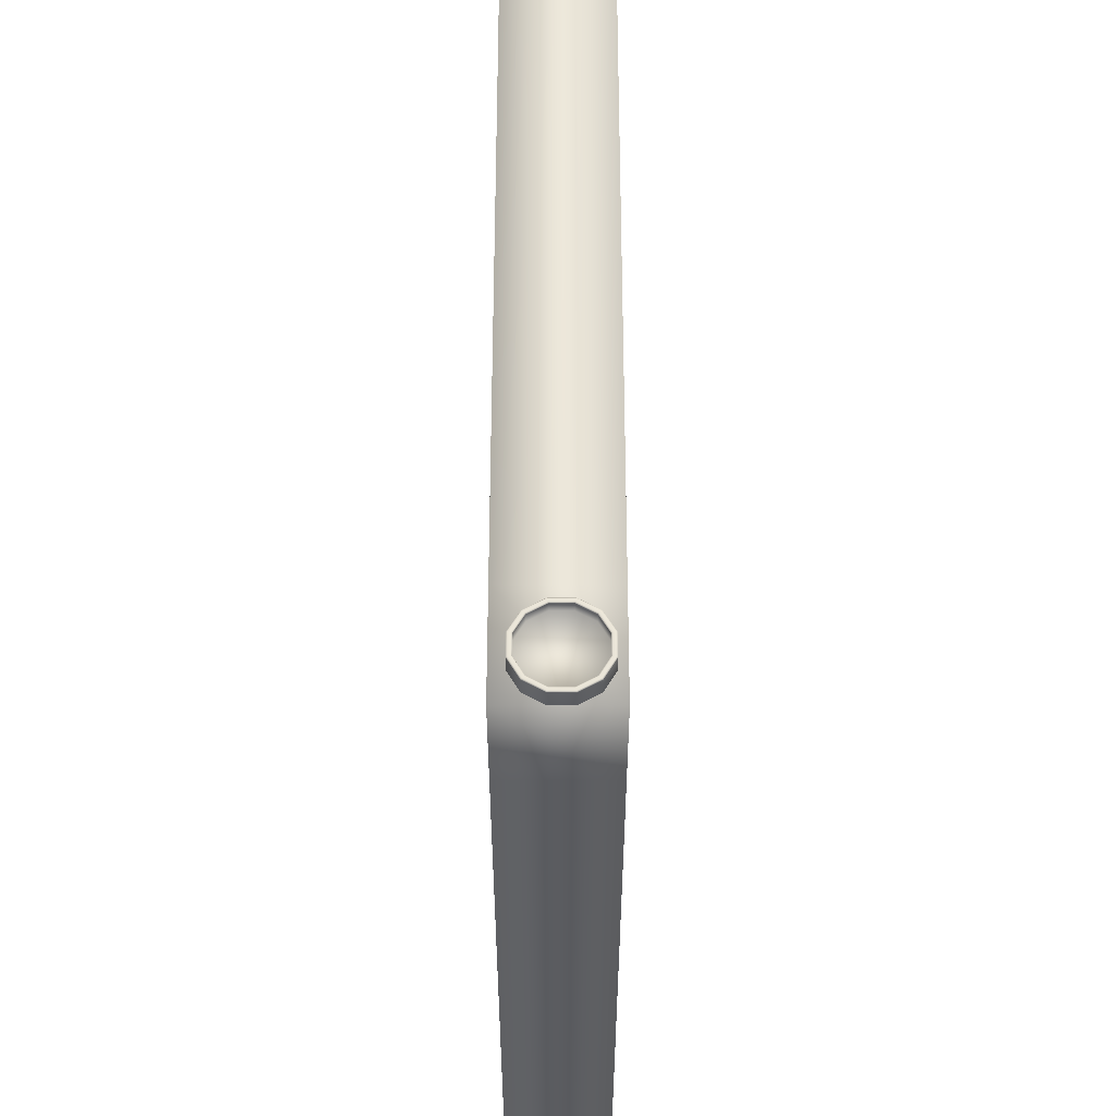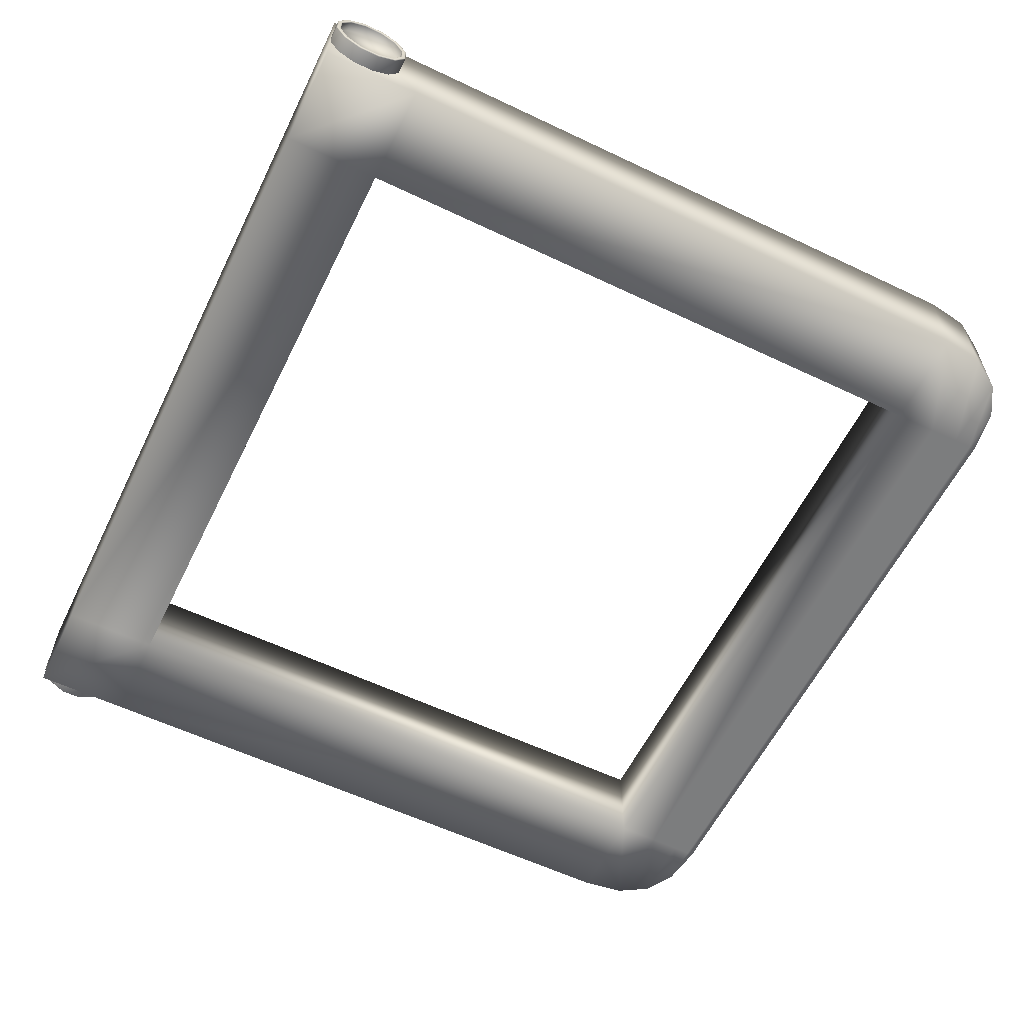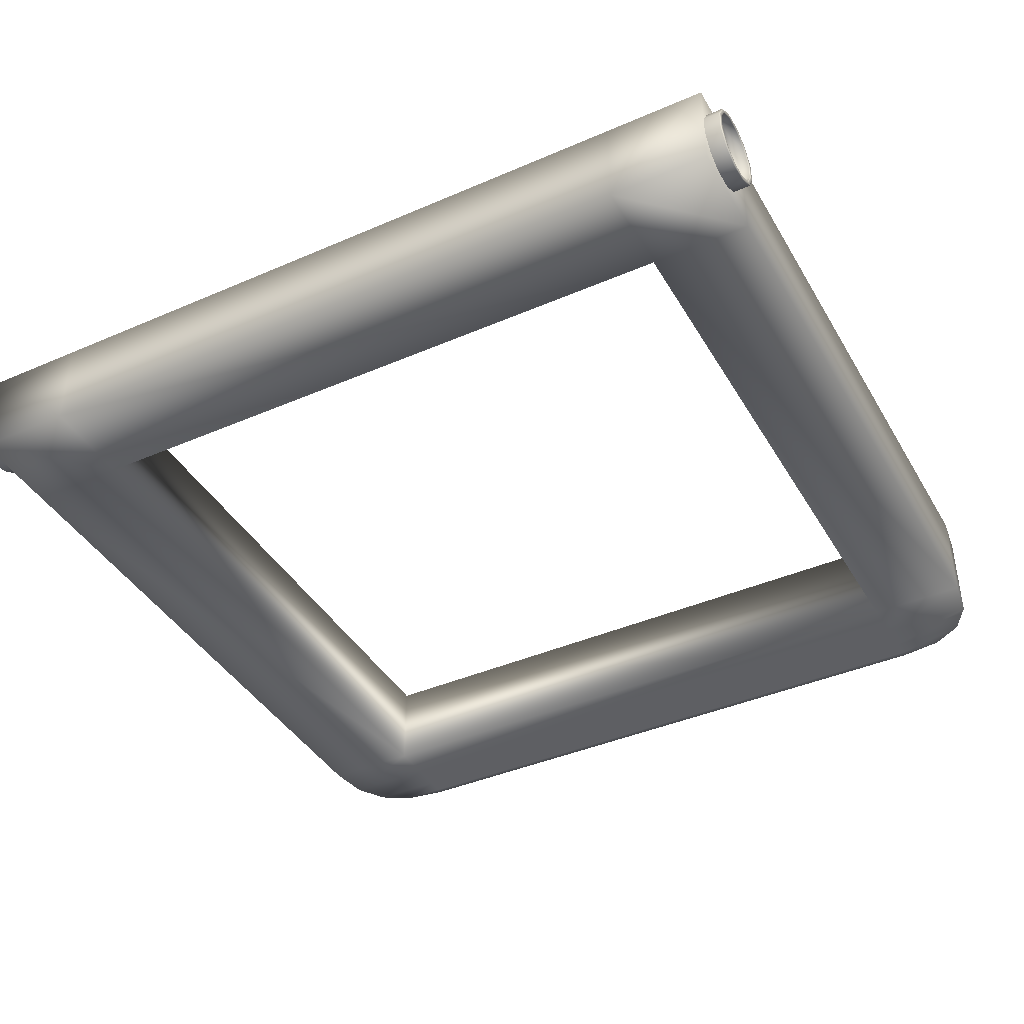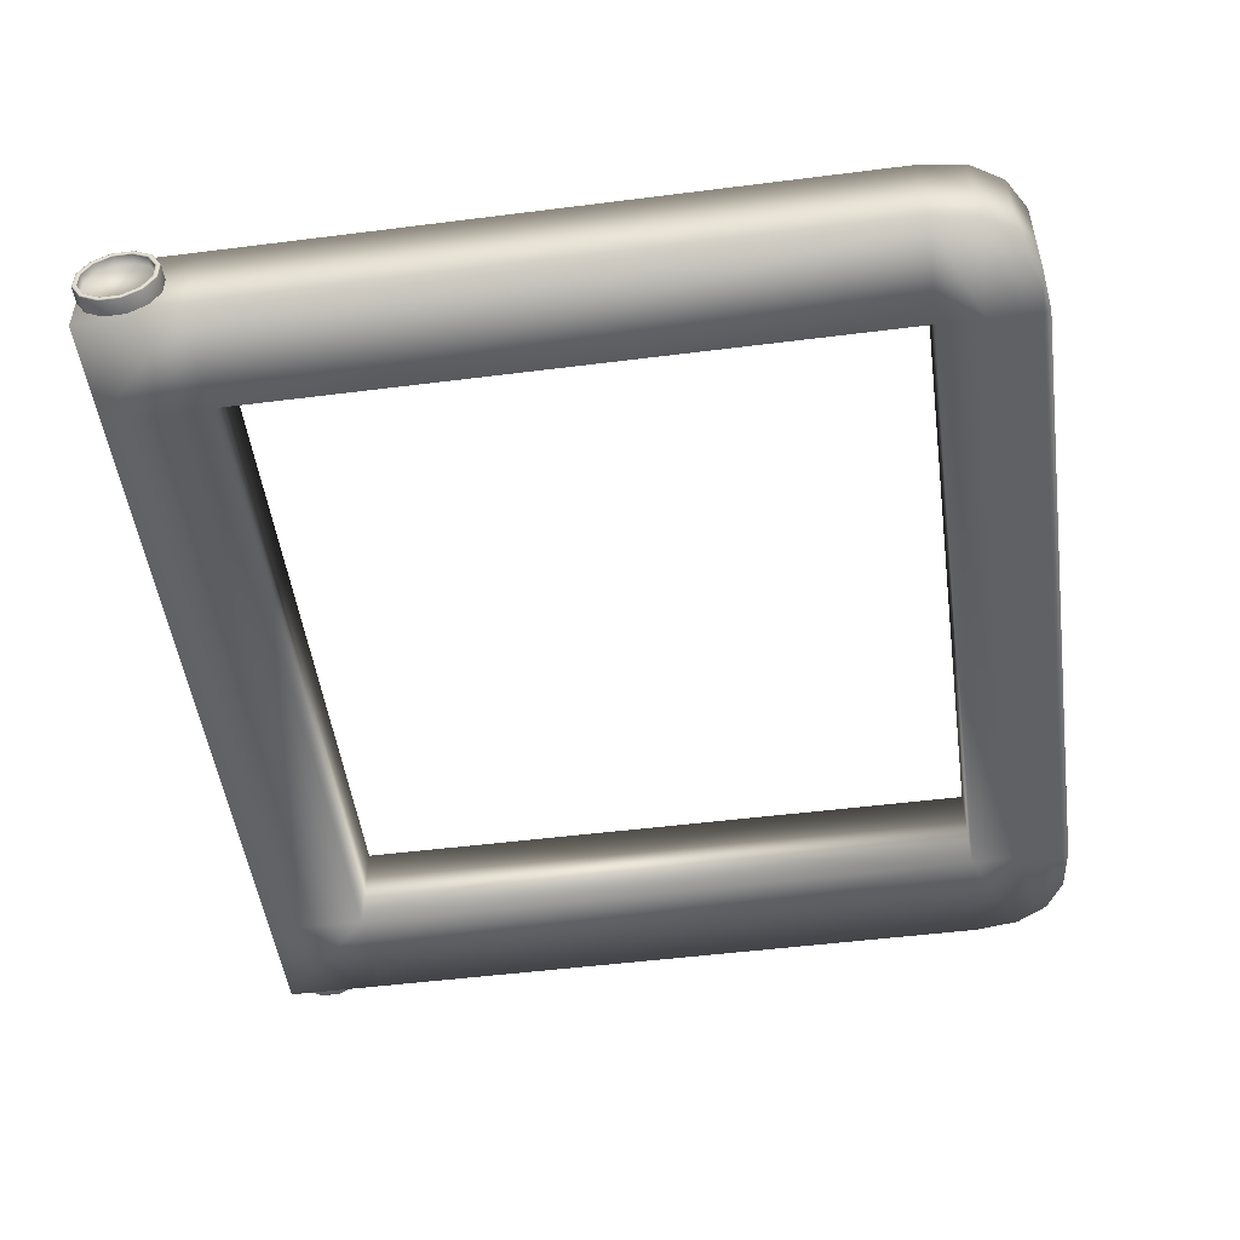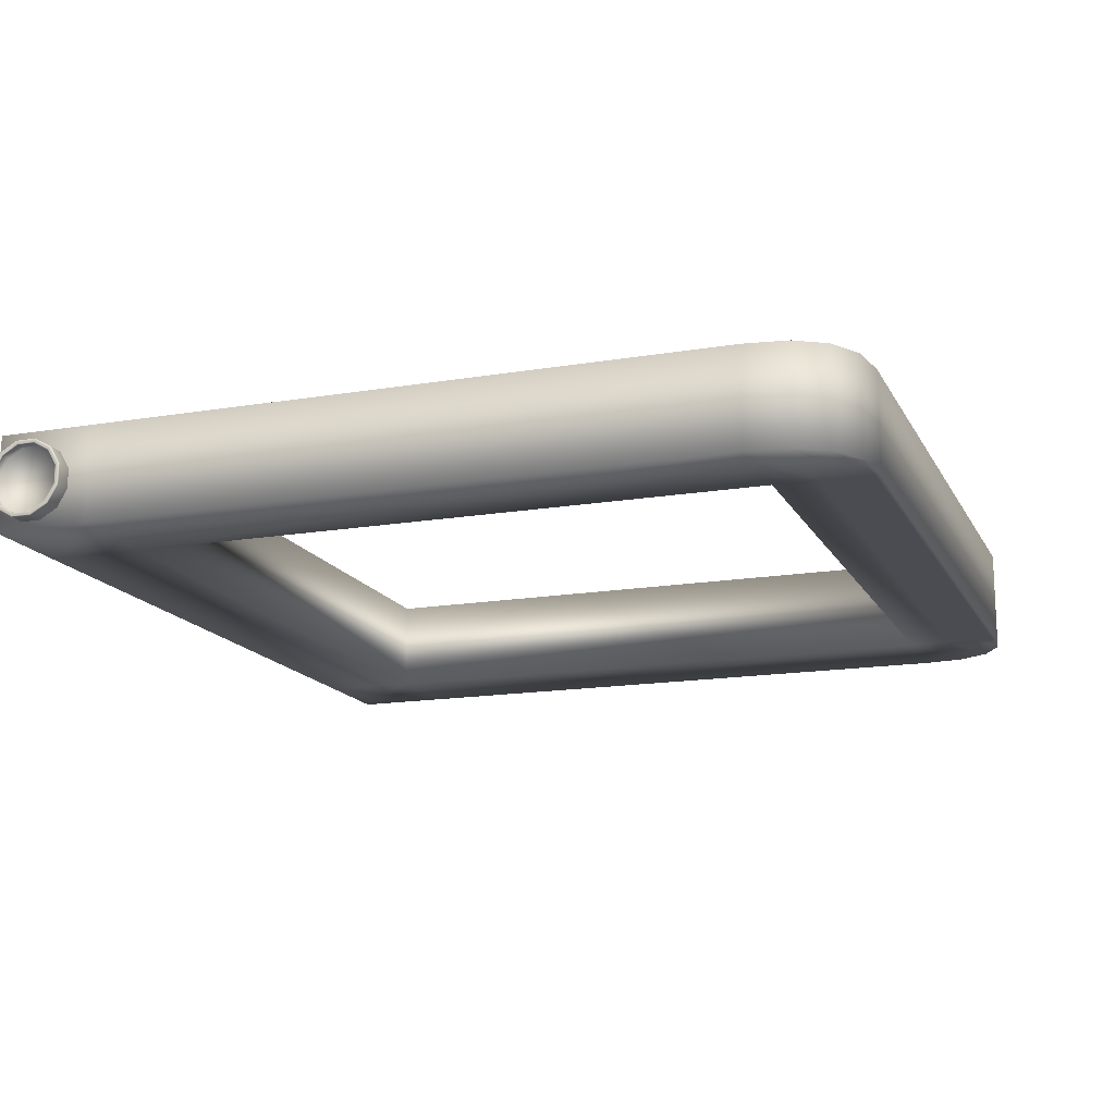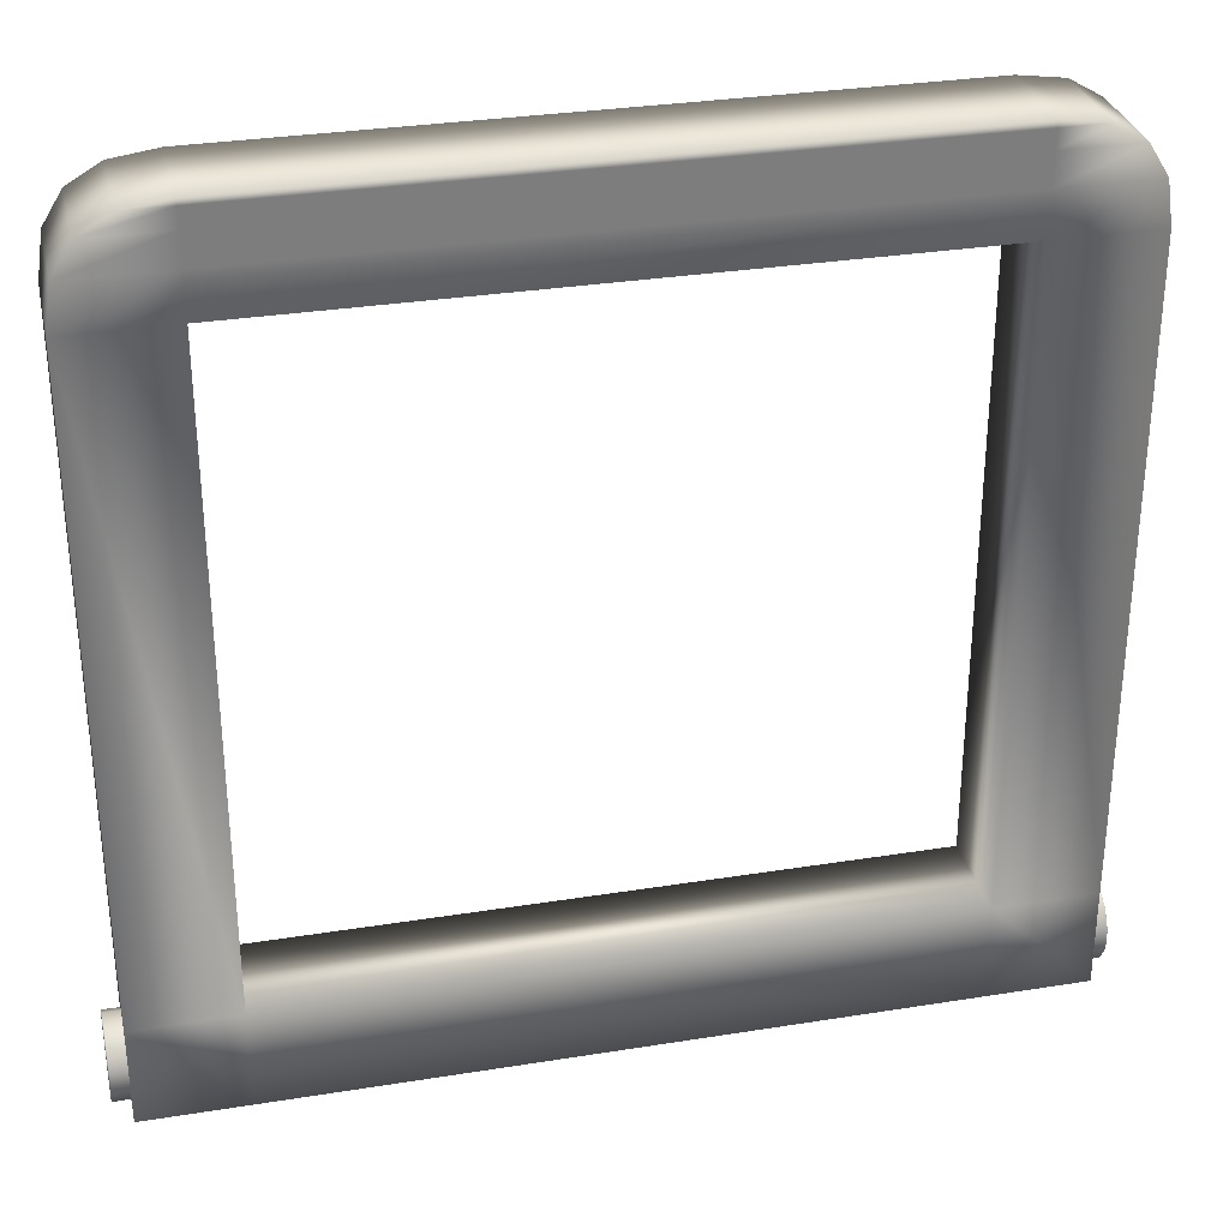
<metadata>
{"format":"obj","ext":"obj","renderer":"f3d","projection":"perspective","resolution":1024,"background":"white","views":[{"elev":-34.6,"azim":-90.0,"up":"+Z"},{"elev":-59.0,"azim":-116.1,"up":"+Y"},{"elev":-40.8,"azim":-152.1,"up":"+Y"},{"elev":-50.4,"azim":-82.1,"up":"+Y"},{"elev":-15.5,"azim":-70.4,"up":"+Y"},{"elev":31.2,"azim":-12.9,"up":"+Z"}]}
</metadata>
<code>
v  10.83 -0.0001 74.99
v  -10.83 -0.0001 74.99
v  -10.83 -3.192 74.99
v  10.83 -3.192 74.99
v  10.83 -0.0001 74.19
v  10.83 -0.0001 73.18
v  -10.83 -0.0001 73.18
v  -10.83 -0.0001 74.19
v  10.82 -0.0001 47.55
v  -10.82 -0.0001 47.55
v  -10.82 -0.0001 50.78
v  10.82 -0.0001 50.78
v  -14.14 -0.0001 50.78
v  -14.14 -0.0001 47.55
v  -14.14 -3.192 47.55
v  -14.14 -3.192 50.78
v  10.82 -0.0001 71.77
v  14.14 -0.0001 71.77
v  14.14 -0.0001 50.78
v  -14.14 -0.0001 71.77
v  -10.82 -0.0001 71.77
v  13.32 -0.0001 74.19
v  13.94 -0.0001 73.18
v  -13.94 -0.0001 73.18
v  -13.32 -0.0001 74.19
v  14.14 -0.0001 47.55
v  -14.14 -3.192 71.77
v  -13.94 -3.192 73.18
v  12.29 -3.192 74.79
v  12.29 -0.0001 74.79
v  13.32 -3.192 74.19
v  -12.29 -0.0001 74.79
v  -10.83 -0.0001 74.79
v  10.83 -0.0001 74.79
v  13.94 -3.192 73.18
v  14.14 -3.192 71.77
v  14.14 -3.192 50.78
v  10.83 -3.192 74.19
v  -10.83 -3.192 74.19
v  -10.83 -3.192 73.18
v  10.83 -3.192 73.18
v  10.82 -3.192 47.55
v  10.82 -3.192 50.78
v  -10.82 -3.192 50.78
v  -10.82 -3.192 47.55
v  10.82 -3.192 71.77
v  -10.82 -3.192 71.77
v  14.14 -3.192 47.55
v  -13.32 -3.192 74.19
v  -12.29 -3.192 74.79
v  -10.83 -3.192 74.79
v  10.83 -3.192 74.79
v  -14.12 -1.344 50.08
v  -14.12 -0.7606 49.74
v  -14.67 -0.7606 49.74
v  -14.67 -1.344 50.08
v  -14.12 -0.4239 49.16
v  -14.67 -0.4239 49.16
v  -14.12 -0.4239 48.49
v  -14.67 -0.4239 48.49
v  -14.12 -0.7606 47.9
v  -14.67 -0.7606 47.9
v  -14.12 -1.344 47.57
v  -14.67 -1.344 47.57
v  -14.12 -2.017 47.57
v  -14.67 -2.017 47.57
v  -14.12 -2.6 47.9
v  -14.67 -2.6 47.9
v  -14.12 -2.937 48.49
v  -14.67 -2.937 48.49
v  -14.12 -2.937 49.16
v  -14.67 -2.937 49.16
v  -14.12 -2.6 49.74
v  -14.67 -2.6 49.74
v  -14.12 -2.017 50.08
v  -14.67 -2.017 50.08
v  -14.37 -0.8694 49.63
v  -14.37 -0.5726 49.12
v  -14.37 -0.5726 48.53
v  -14.37 -0.8694 48.01
v  -14.37 -1.384 47.71
v  -14.37 -1.977 47.71
v  -14.37 -1.977 49.93
v  -14.37 -1.384 49.93
v  -14.37 -2.491 48.01
v  -14.37 -2.788 48.53
v  -14.37 -2.788 49.12
v  -14.37 -2.491 49.63
v  -14.7 -1.353 50.05
v  -14.7 -0.7846 49.72
v  -14.7 -0.8454 49.66
v  -14.7 -1.375 49.96
v  -14.7 -0.4568 49.15
v  -14.7 -0.5398 49.13
v  -14.7 -0.4568 48.49
v  -14.7 -0.5398 48.52
v  -14.7 -0.7846 47.93
v  -14.7 -0.8454 47.99
v  -14.7 -1.353 47.6
v  -14.7 -1.375 47.68
v  -14.7 -2.008 47.6
v  -14.7 -1.986 47.68
v  -14.7 -2.576 47.93
v  -14.7 -2.515 47.99
v  -14.7 -2.904 48.49
v  -14.7 -2.821 48.52
v  -14.7 -2.904 49.15
v  -14.7 -2.821 49.13
v  -14.7 -2.576 49.72
v  -14.7 -2.515 49.66
v  -14.7 -2.008 50.05
v  -14.7 -1.986 49.96
v  -14.67 -1.384 49.93
v  -14.67 -0.8694 49.63
v  -14.67 -0.5726 49.12
v  -14.67 -0.5726 48.53
v  -14.67 -0.8694 48.01
v  -14.67 -1.384 47.71
v  -14.67 -1.977 47.71
v  -14.67 -2.491 48.01
v  -14.67 -2.788 48.53
v  -14.67 -2.788 49.12
v  -14.67 -2.491 49.63
v  -14.67 -1.977 49.93
v  -14.69 -0.7666 49.74
v  -14.69 -1.346 50.07
v  -14.69 -0.4321 49.16
v  -14.69 -0.4321 48.49
v  -14.69 -0.7666 47.91
v  -14.69 -1.346 47.57
v  -14.69 -2.015 47.57
v  -14.69 -2.594 47.91
v  -14.69 -2.929 48.49
v  -14.69 -2.929 49.16
v  -14.69 -2.594 49.74
v  -14.69 -2.015 50.07
v  -14.69 -0.8634 49.64
v  -14.69 -1.381 49.94
v  -14.69 -0.5644 49.12
v  -14.69 -0.5644 48.52
v  -14.69 -0.8634 48.01
v  -14.69 -1.381 47.71
v  -14.69 -1.979 47.71
v  -14.69 -2.497 48.01
v  -14.69 -2.796 48.52
v  -14.69 -2.796 49.12
v  -14.69 -2.497 49.64
v  -14.69 -1.979 49.94
v  14.06 -2.017 50.08
v  14.06 -2.6 49.74
v  14.61 -2.6 49.74
v  14.61 -2.017 50.08
v  14.06 -2.937 49.16
v  14.61 -2.937 49.16
v  14.06 -2.937 48.49
v  14.61 -2.937 48.49
v  14.06 -2.6 47.9
v  14.61 -2.6 47.9
v  14.06 -2.017 47.57
v  14.61 -2.017 47.57
v  14.06 -1.344 47.57
v  14.61 -1.344 47.57
v  14.06 -0.7606 47.9
v  14.61 -0.7606 47.9
v  14.06 -0.4239 48.49
v  14.61 -0.4239 48.49
v  14.06 -0.4239 49.16
v  14.61 -0.4239 49.16
v  14.06 -0.7606 49.74
v  14.61 -0.7606 49.74
v  14.06 -1.344 50.08
v  14.61 -1.344 50.08
v  14.31 -2.491 49.63
v  14.31 -2.788 49.12
v  14.31 -2.788 48.53
v  14.31 -2.491 48.01
v  14.31 -1.977 47.71
v  14.31 -1.384 47.71
v  14.31 -1.384 49.93
v  14.31 -1.977 49.93
v  14.31 -0.8694 48.01
v  14.31 -0.5726 48.53
v  14.31 -0.5726 49.12
v  14.31 -0.8694 49.63
v  14.64 -2.008 50.05
v  14.64 -2.576 49.72
v  14.64 -2.515 49.66
v  14.64 -1.986 49.96
v  14.64 -2.904 49.15
v  14.64 -2.821 49.13
v  14.64 -2.904 48.49
v  14.64 -2.821 48.52
v  14.64 -2.576 47.93
v  14.64 -2.515 47.99
v  14.64 -2.008 47.6
v  14.64 -1.986 47.68
v  14.64 -1.353 47.6
v  14.64 -1.375 47.68
v  14.64 -0.7846 47.93
v  14.64 -0.8454 47.99
v  14.64 -0.4568 48.49
v  14.64 -0.5398 48.52
v  14.64 -0.4568 49.15
v  14.64 -0.5398 49.13
v  14.64 -0.7846 49.72
v  14.64 -0.8454 49.66
v  14.64 -1.353 50.05
v  14.64 -1.375 49.96
v  14.61 -1.977 49.93
v  14.61 -2.491 49.63
v  14.61 -2.788 49.12
v  14.61 -2.788 48.53
v  14.61 -2.491 48.01
v  14.61 -1.977 47.71
v  14.61 -1.384 47.71
v  14.61 -0.8694 48.01
v  14.61 -0.5726 48.53
v  14.61 -0.5726 49.12
v  14.61 -0.8694 49.63
v  14.61 -1.384 49.93
v  14.64 -2.594 49.74
v  14.64 -2.015 50.07
v  14.64 -2.929 49.16
v  14.64 -2.929 48.49
v  14.64 -2.594 47.91
v  14.64 -2.015 47.57
v  14.64 -1.346 47.57
v  14.64 -0.7666 47.91
v  14.64 -0.4321 48.49
v  14.64 -0.4321 49.16
v  14.64 -0.7666 49.74
v  14.64 -1.346 50.07
v  14.64 -2.497 49.64
v  14.64 -1.979 49.94
v  14.64 -2.796 49.12
v  14.64 -2.796 48.52
v  14.64 -2.497 48.01
v  14.64 -1.979 47.71
v  14.64 -1.381 47.71
v  14.64 -0.8634 48.01
v  14.64 -0.5644 48.52
v  14.64 -0.5644 49.12
v  14.64 -0.8634 49.64
v  14.64 -1.381 49.94
o Draw_bridge
g Draw_bridge
f 1 2 3 4
f 5 6 7 8
f 9 10 11 12
f 13 14 15 16
f 17 18 19 12
f 11 13 20 21
f 22 23 6 5
f 24 25 8 7
f 10 14 13 11
f 12 19 26 9
f 20 27 28 24
f 1 4 29 30
f 30 29 31 22
f 23 18 17 6
f 6 17 21 7
f 7 21 20 24
f 32 2 33
f 33 2 1 34
f 34 1 30
f 30 22 5 34
f 34 5 8 33
f 33 8 25 32
f 18 23 35 36
f 37 19 18 36
f 38 39 40 41
f 42 43 44 45
f 46 43 37 36
f 44 47 27 16
f 42 9 26 48
f 31 38 41 35
f 28 40 39 49
f 45 44 16 15
f 43 42 48 37
f 28 49 25 24
f 35 41 46 36
f 41 40 47 46
f 40 28 27 47
f 50 51 3
f 51 52 4 3
f 52 29 4
f 29 52 38 31
f 52 51 39 38
f 51 50 49 39
f 20 13 16 27
f 10 9 42 45
f 26 19 37 48
f 14 10 45 15
f 23 22 31 35
f 2 32 50 3
f 32 25 49 50
f 43 46 17 12
f 44 43 12 11
f 47 44 11 21
f 46 47 21 17
f 53 54 55 56
f 54 57 58 55
f 57 59 60 58
f 59 61 62 60
f 61 63 64 62
f 63 65 66 64
f 65 67 68 66
f 67 69 70 68
f 69 71 72 70
f 71 73 74 72
f 73 75 76 74
f 75 53 56 76
f 77 78 79 80
f 81 82 83 84
f 84 77 80 81
f 85 86 87 88
f 88 83 82 85
f 89 90 91 92
f 90 93 94 91
f 93 95 96 94
f 95 97 98 96
f 97 99 100 98
f 99 101 102 100
f 101 103 104 102
f 103 105 106 104
f 105 107 108 106
f 107 109 110 108
f 109 111 112 110
f 111 89 92 112
f 113 114 77 84
f 114 115 78 77
f 115 116 79 78
f 116 117 80 79
f 117 118 81 80
f 118 119 82 81
f 119 120 85 82
f 120 121 86 85
f 121 122 87 86
f 122 123 88 87
f 123 124 83 88
f 124 113 84 83
f 56 55 125 126
f 55 58 127 125
f 58 60 128 127
f 60 62 129 128
f 62 64 130 129
f 64 66 131 130
f 66 68 132 131
f 68 70 133 132
f 70 72 134 133
f 72 74 135 134
f 74 76 136 135
f 76 56 126 136
f 90 89 126 125
f 92 91 137 138
f 93 90 125 127
f 91 94 139 137
f 95 93 127 128
f 94 96 140 139
f 97 95 128 129
f 96 98 141 140
f 99 97 129 130
f 98 100 142 141
f 101 99 130 131
f 100 102 143 142
f 103 101 131 132
f 102 104 144 143
f 105 103 132 133
f 104 106 145 144
f 107 105 133 134
f 106 108 146 145
f 109 107 134 135
f 108 110 147 146
f 111 109 135 136
f 110 112 148 147
f 89 111 136 126
f 112 92 138 148
f 114 113 138 137
f 115 114 137 139
f 116 115 139 140
f 117 116 140 141
f 118 117 141 142
f 119 118 142 143
f 120 119 143 144
f 121 120 144 145
f 122 121 145 146
f 123 122 146 147
f 124 123 147 148
f 113 124 148 138
f 149 150 151 152
f 150 153 154 151
f 153 155 156 154
f 155 157 158 156
f 157 159 160 158
f 159 161 162 160
f 161 163 164 162
f 163 165 166 164
f 165 167 168 166
f 167 169 170 168
f 169 171 172 170
f 171 149 152 172
f 173 174 175 176
f 177 178 179 180
f 180 173 176 177
f 181 182 183 184
f 184 179 178 181
f 185 186 187 188
f 186 189 190 187
f 189 191 192 190
f 191 193 194 192
f 193 195 196 194
f 195 197 198 196
f 197 199 200 198
f 199 201 202 200
f 201 203 204 202
f 203 205 206 204
f 205 207 208 206
f 207 185 188 208
f 209 210 173 180
f 210 211 174 173
f 211 212 175 174
f 212 213 176 175
f 213 214 177 176
f 214 215 178 177
f 215 216 181 178
f 216 217 182 181
f 217 218 183 182
f 218 219 184 183
f 219 220 179 184
f 220 209 180 179
f 152 151 221 222
f 151 154 223 221
f 154 156 224 223
f 156 158 225 224
f 158 160 226 225
f 160 162 227 226
f 162 164 228 227
f 164 166 229 228
f 166 168 230 229
f 168 170 231 230
f 170 172 232 231
f 172 152 222 232
f 186 185 222 221
f 188 187 233 234
f 189 186 221 223
f 187 190 235 233
f 191 189 223 224
f 190 192 236 235
f 193 191 224 225
f 192 194 237 236
f 195 193 225 226
f 194 196 238 237
f 197 195 226 227
f 196 198 239 238
f 199 197 227 228
f 198 200 240 239
f 201 199 228 229
f 200 202 241 240
f 203 201 229 230
f 202 204 242 241
f 205 203 230 231
f 204 206 243 242
f 207 205 231 232
f 206 208 244 243
f 185 207 232 222
f 208 188 234 244
f 210 209 234 233
f 211 210 233 235
f 212 211 235 236
f 213 212 236 237
f 214 213 237 238
f 215 214 238 239
f 216 215 239 240
f 217 216 240 241
f 218 217 241 242
f 219 218 242 243
f 220 219 243 244
f 209 220 244 234

</code>
